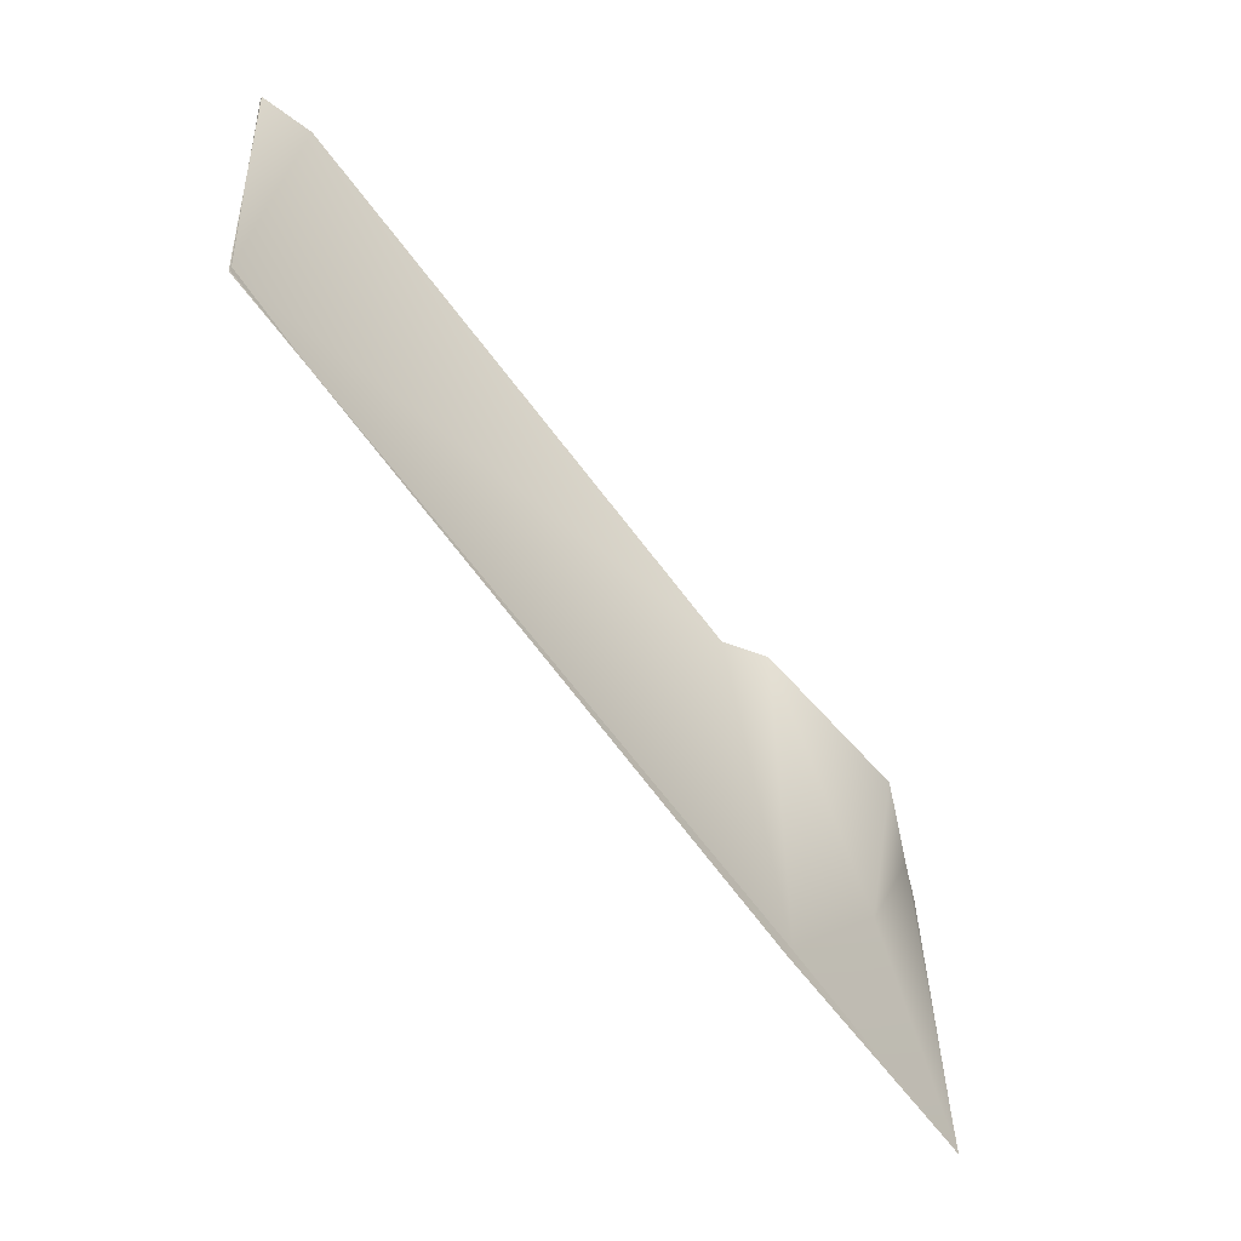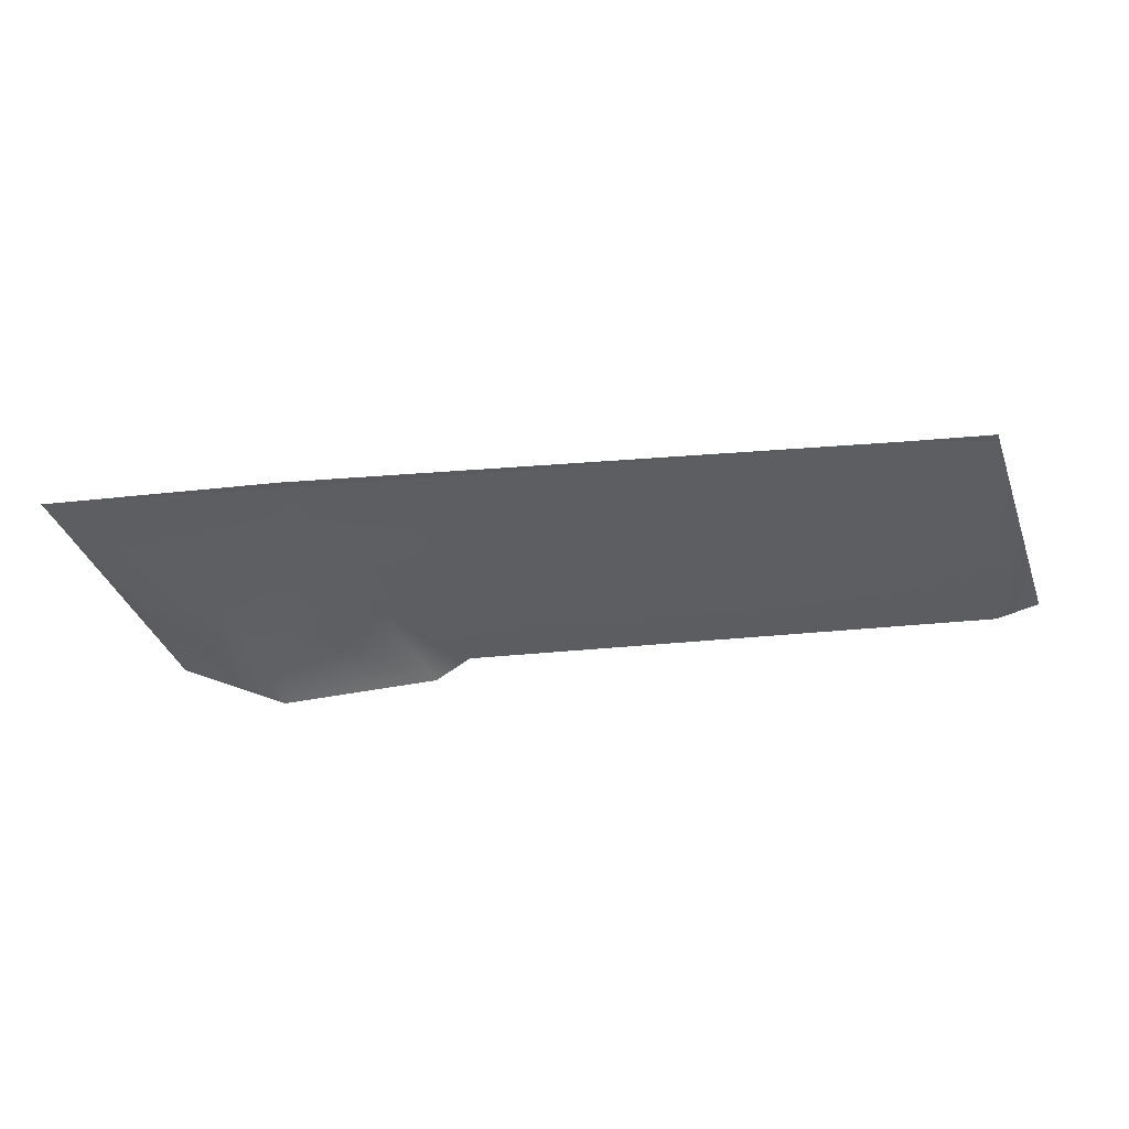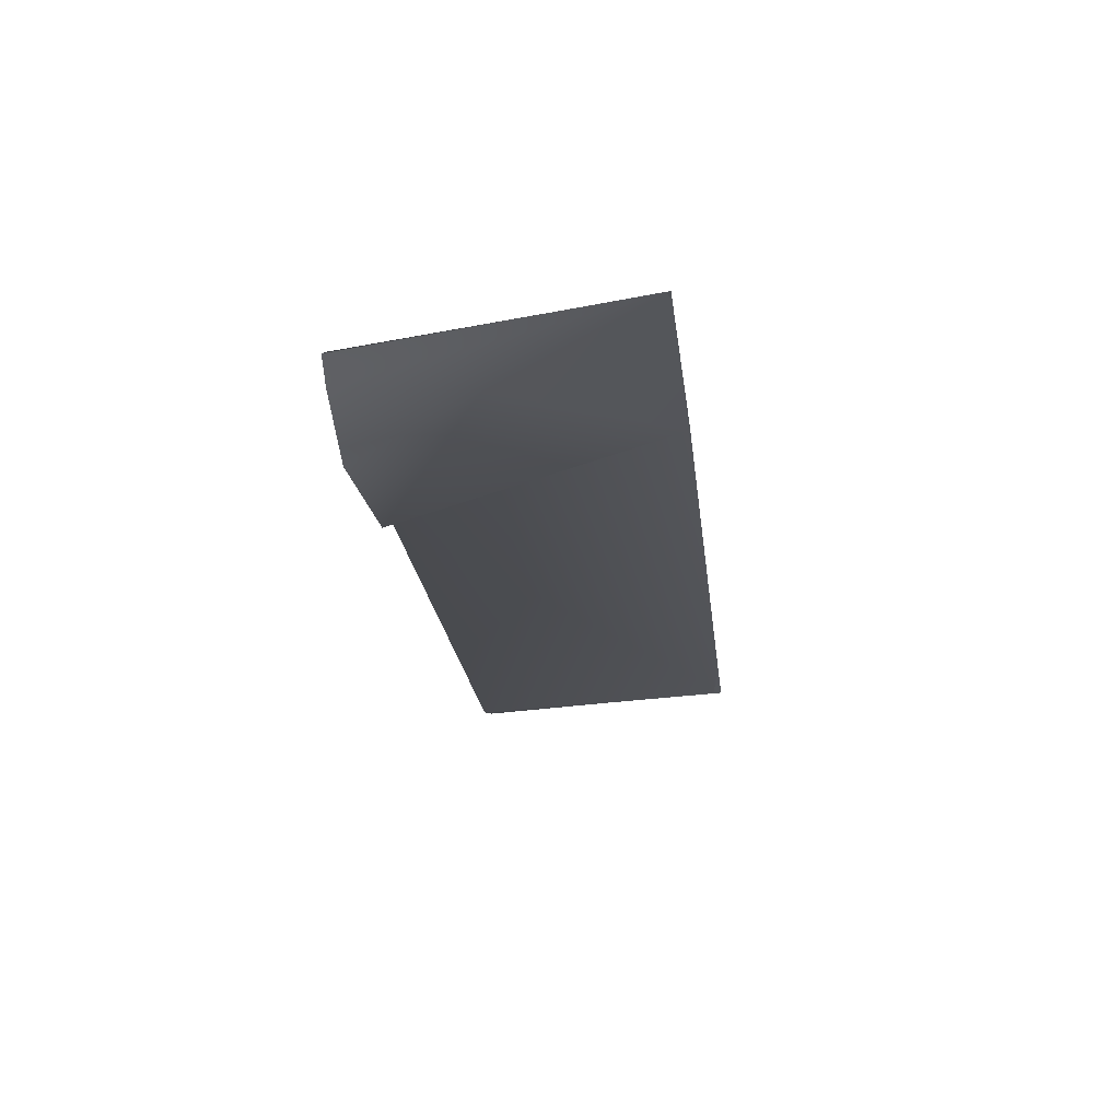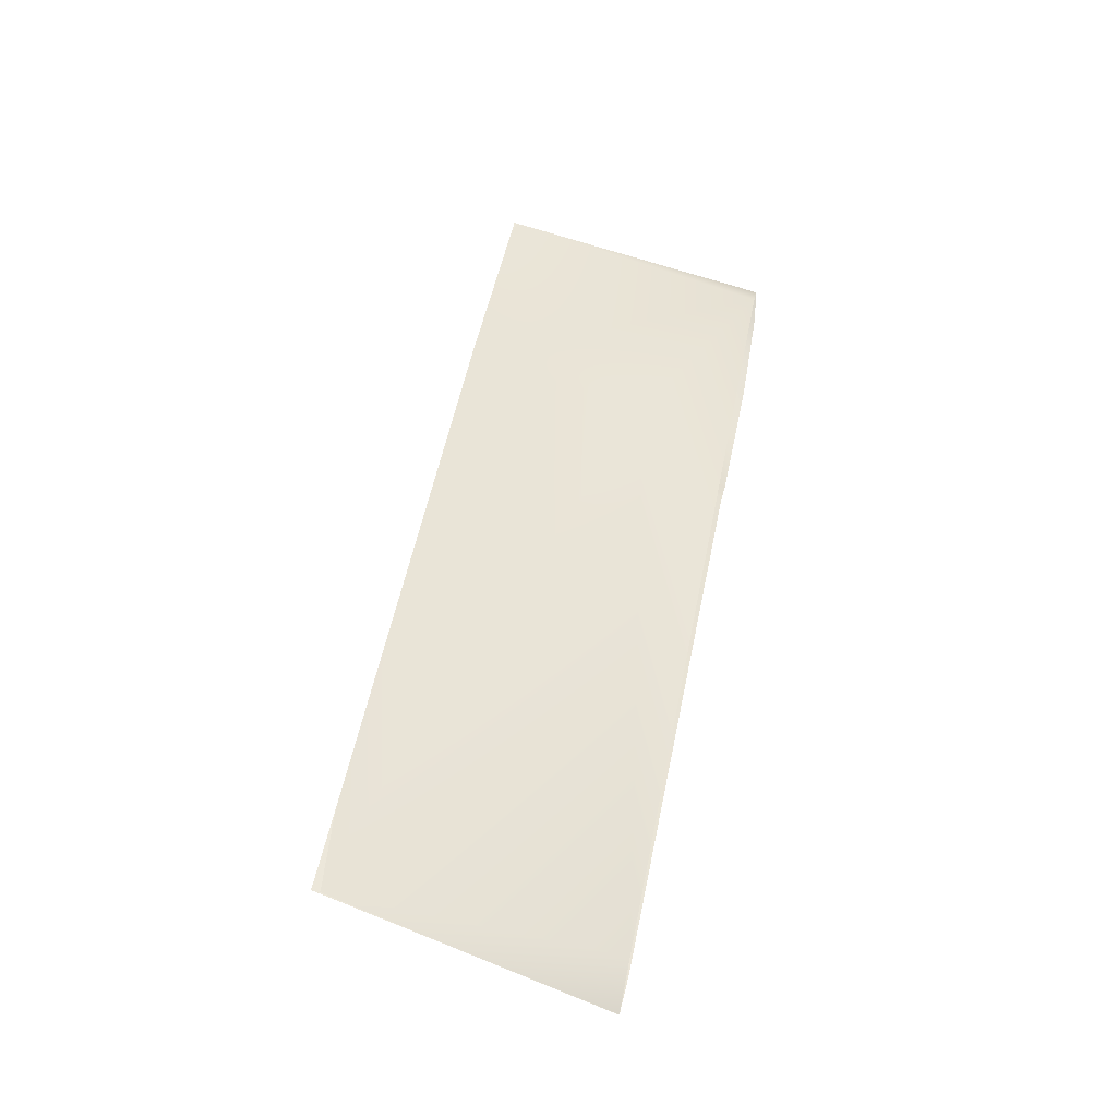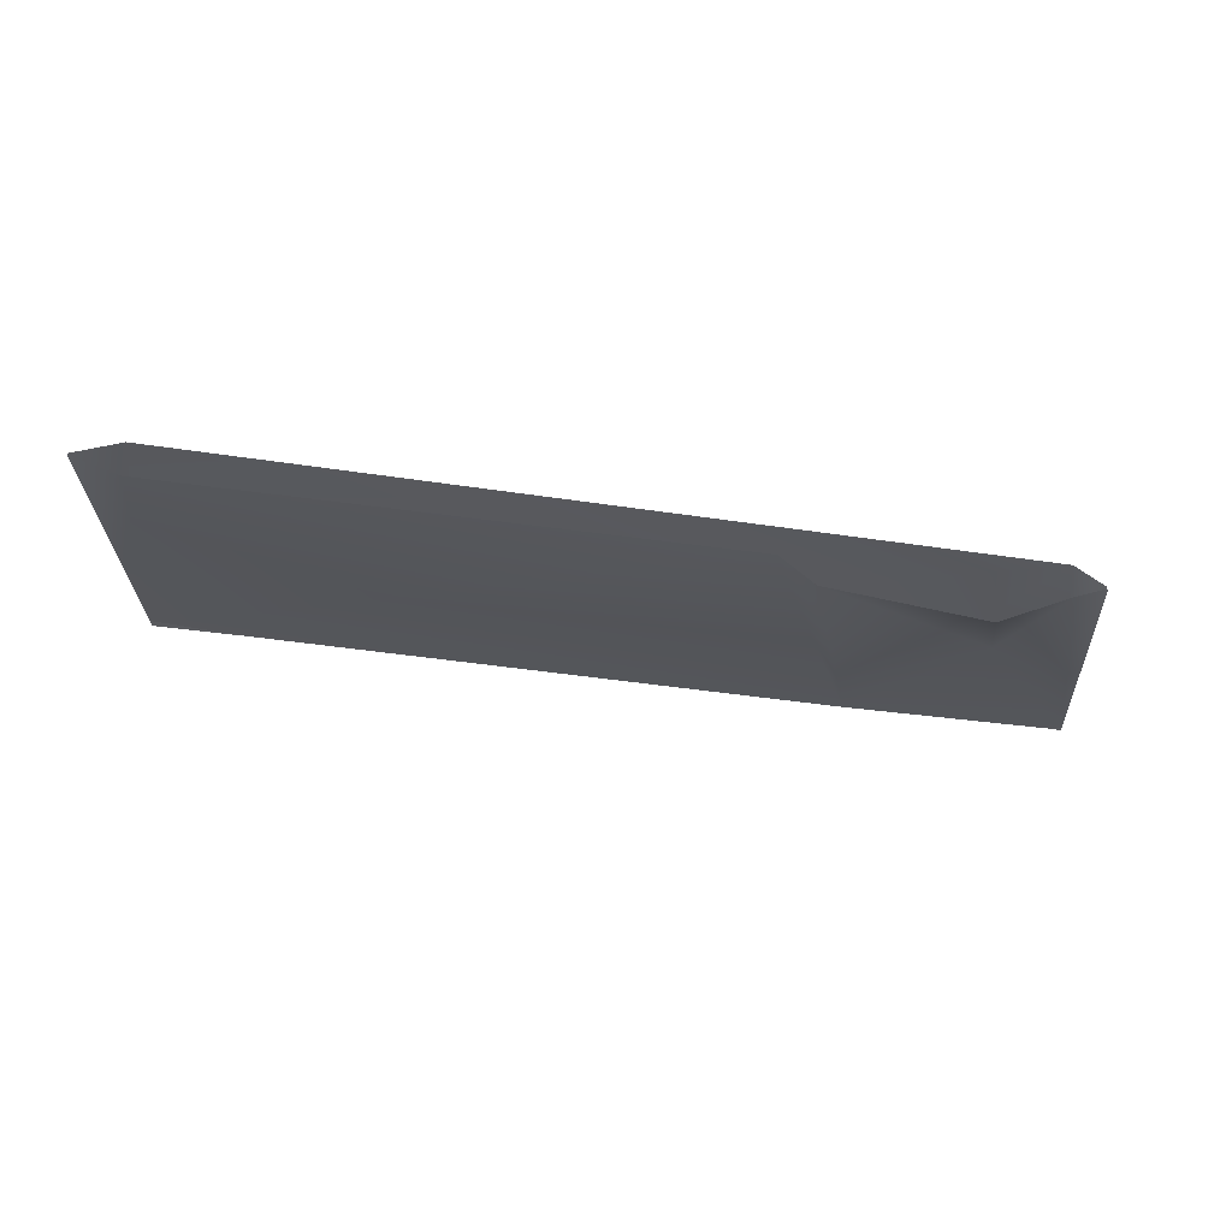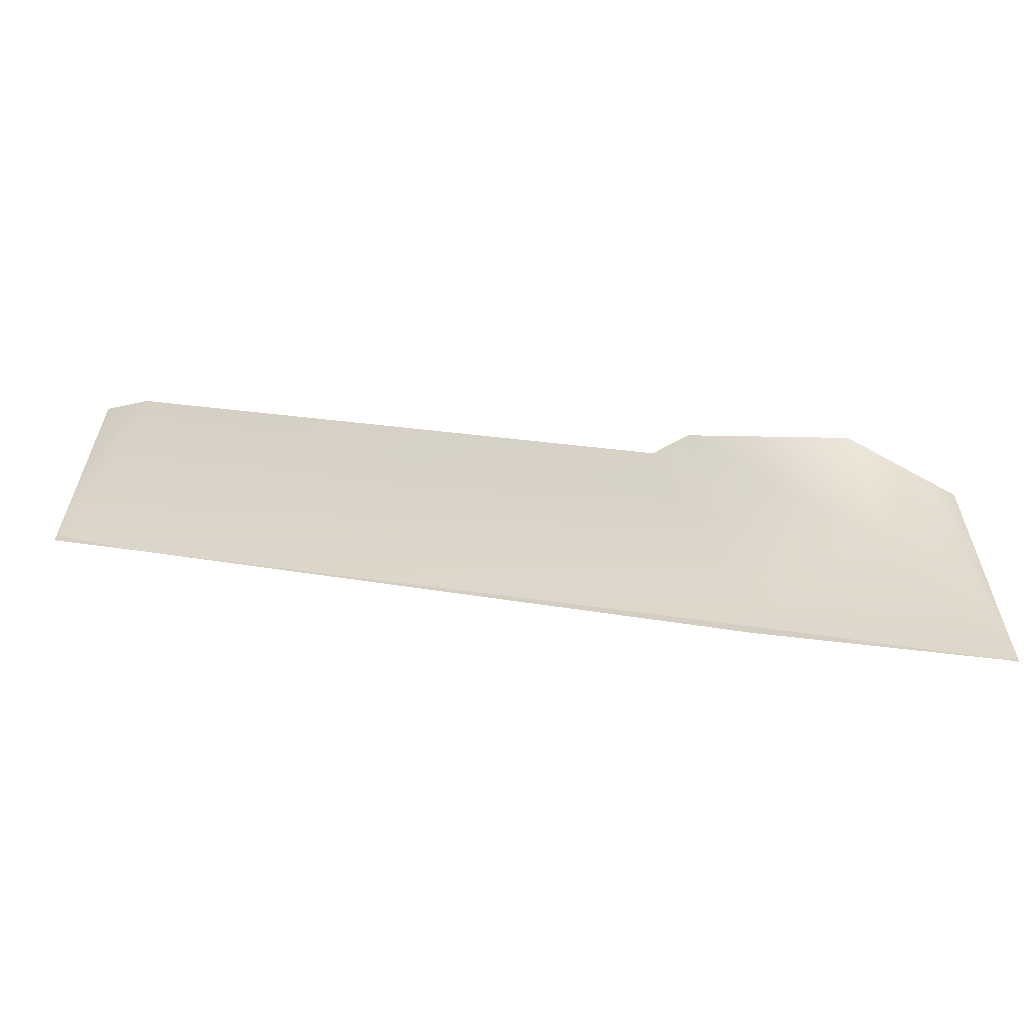
<metadata>
{"format":"obj","ext":"obj","renderer":"f3d","projection":"perspective","resolution":1024,"background":"white","views":[{"elev":-52.4,"azim":-53.3,"up":"+Z"},{"elev":-38.2,"azim":-161.8,"up":"+Y"},{"elev":-26.0,"azim":110.9,"up":"+Y"},{"elev":52.4,"azim":-65.2,"up":"+Y"},{"elev":-25.7,"azim":2.7,"up":"+Y"},{"elev":-59.2,"azim":-1.2,"up":"+Z"}]}
</metadata>
<code>
o f35c-airframe.001
v 1.002 -0.09206 -0.2404
v 1.001 -0.1191 -0.9505
v 0.9318 -0.04843 -0.222
v -1.062 -0.0436 -0.4289
v -0.9582 -0.04776 0.2452
v -1.063 -0.01027 0.2688
v 0.7877 -0.1126 -0.4872
v 1.001 -0.1181 -0.9505
v 0.9297 -0.1255 -0.2142
v -0.9575 0.02812 0.2446
v 0.4534 -0.03213 -0.3328
v 0.4772 -0.1048 -0.8194
v 0.3896 -0.154 -0.08007
v 0.3105 -0.09212 -0.06047
v 1.004 -0.09586 -0.2403
v 0.7542 -0.2029 -0.1685
v -1.062 -0.04586 -0.4288
v -1.063 -0.008099 0.2686
v 0.4772 -0.08961 -0.8216
f 1 2 3
f 4 5 6
f 7 8 9
f 10 3 11
f 12 13 14
f 8 15 9
f 14 4 12
f 7 9 16
f 7 13 12
f 16 13 7
f 14 5 4
f 8 7 12
f 10 17 18
f 11 17 10
f 3 19 11
f 11 19 17
f 3 2 19

</code>
